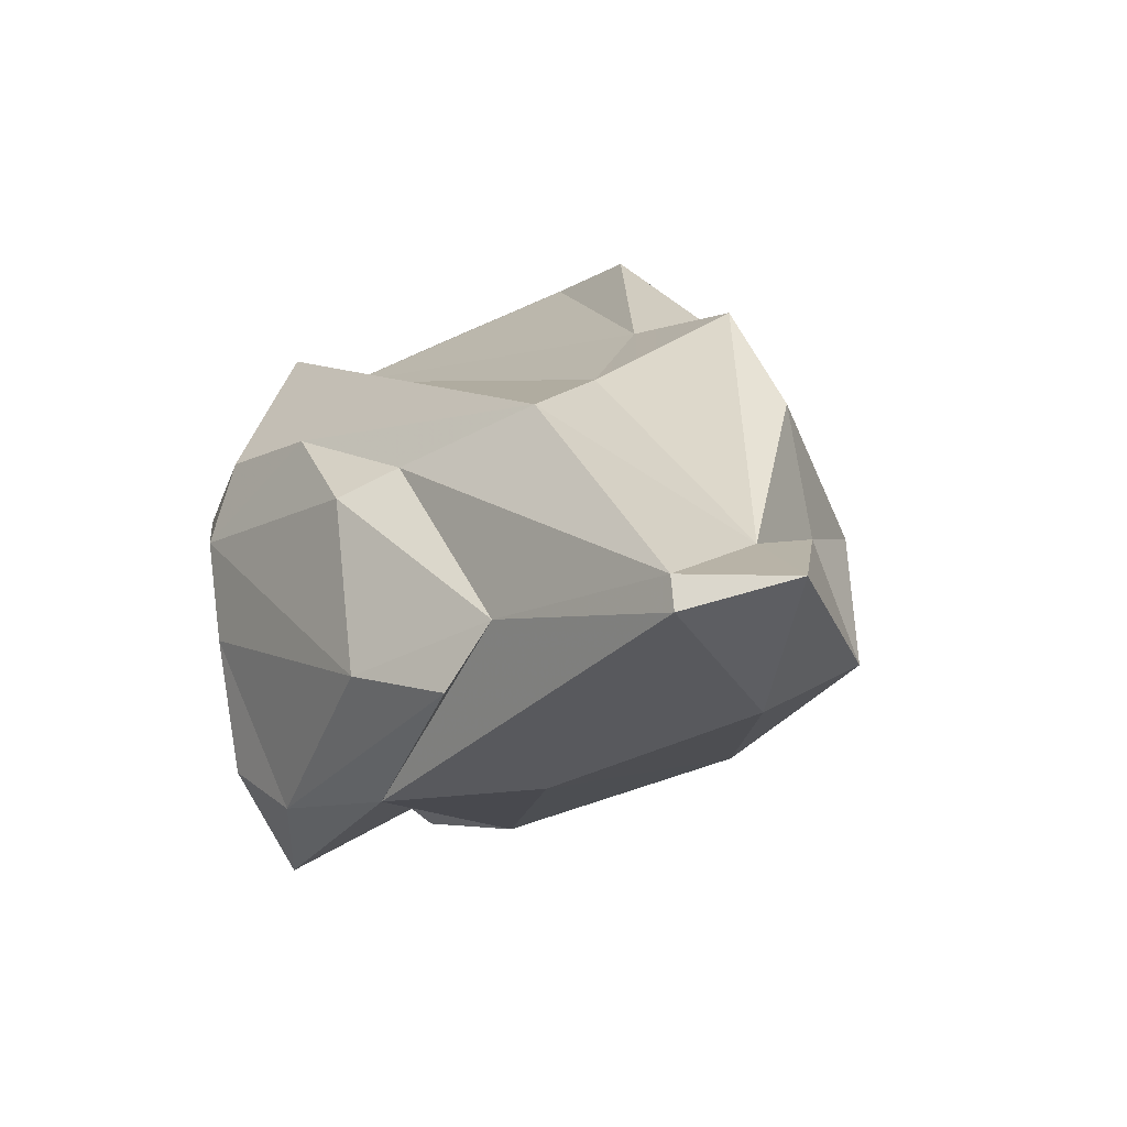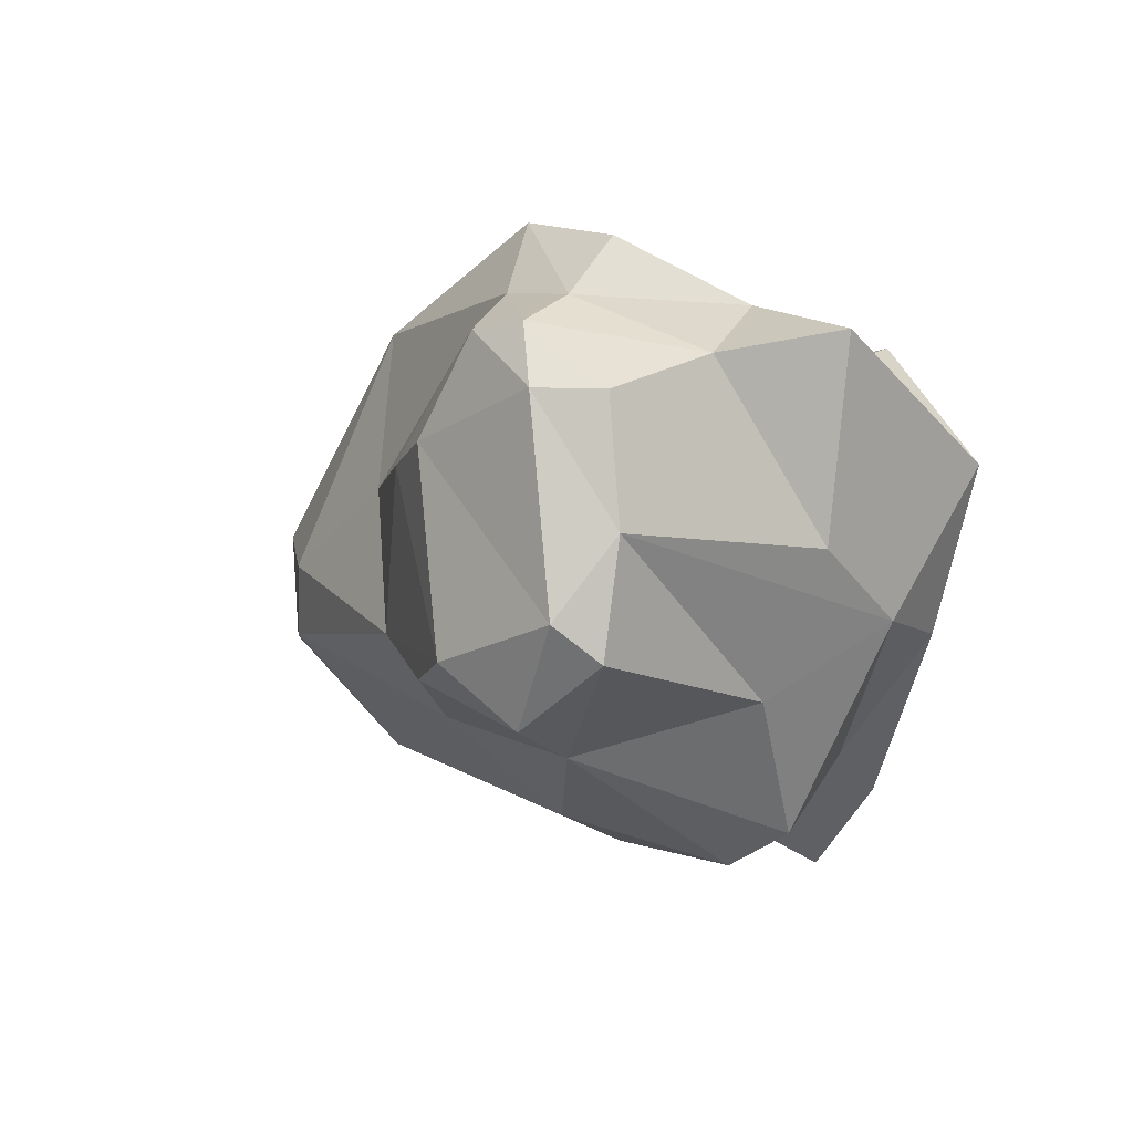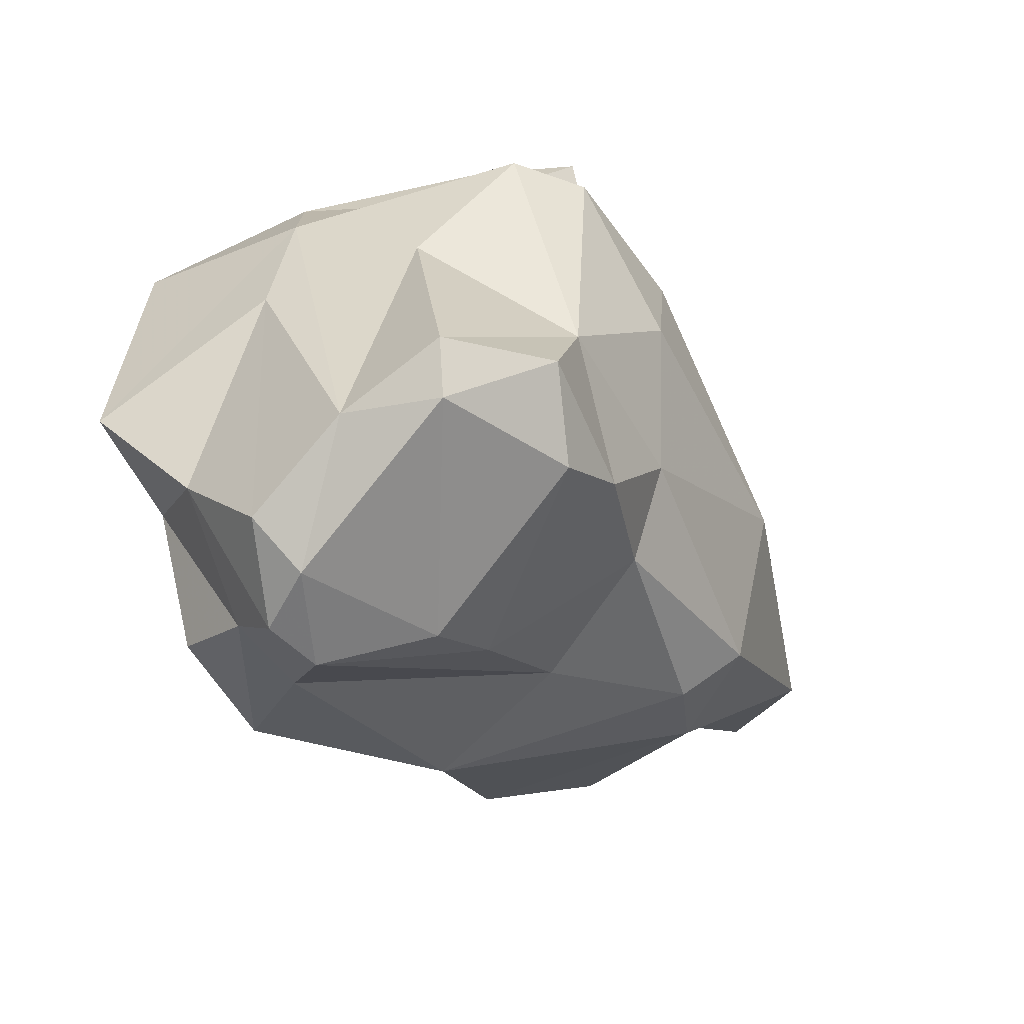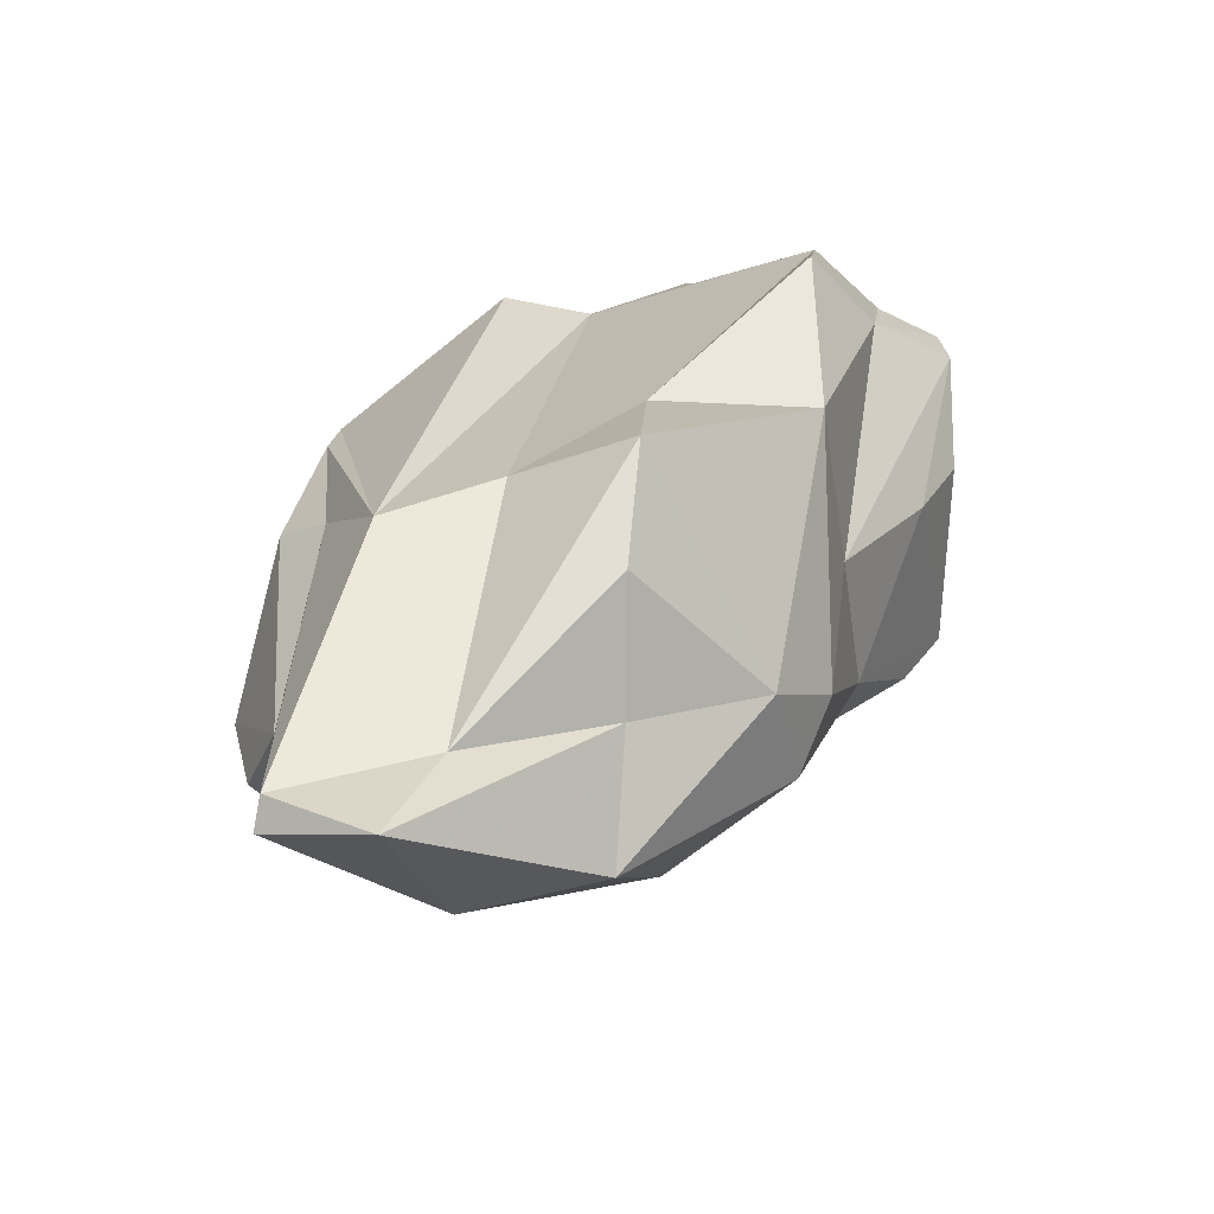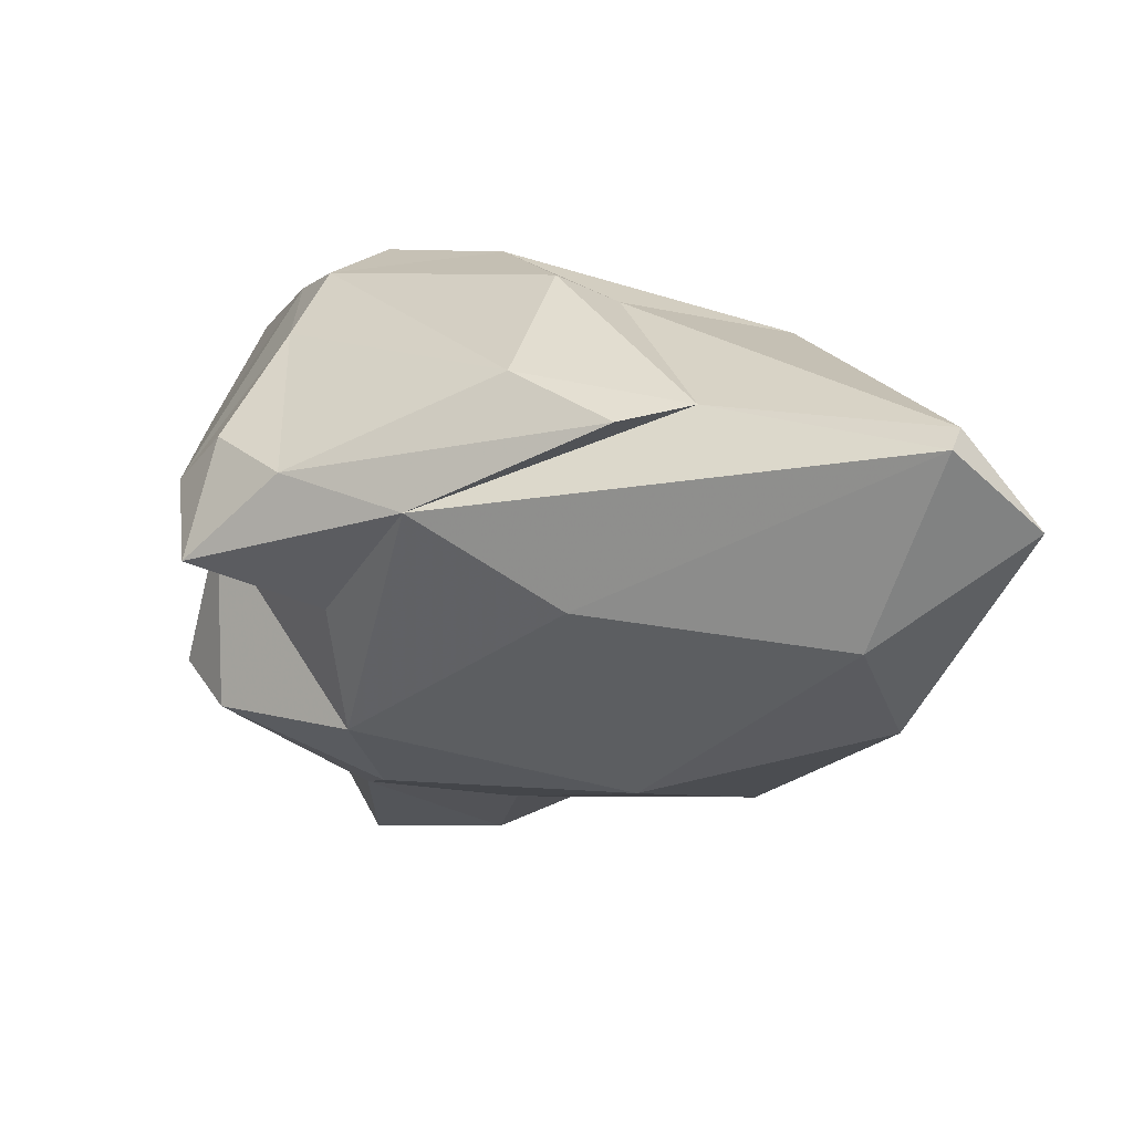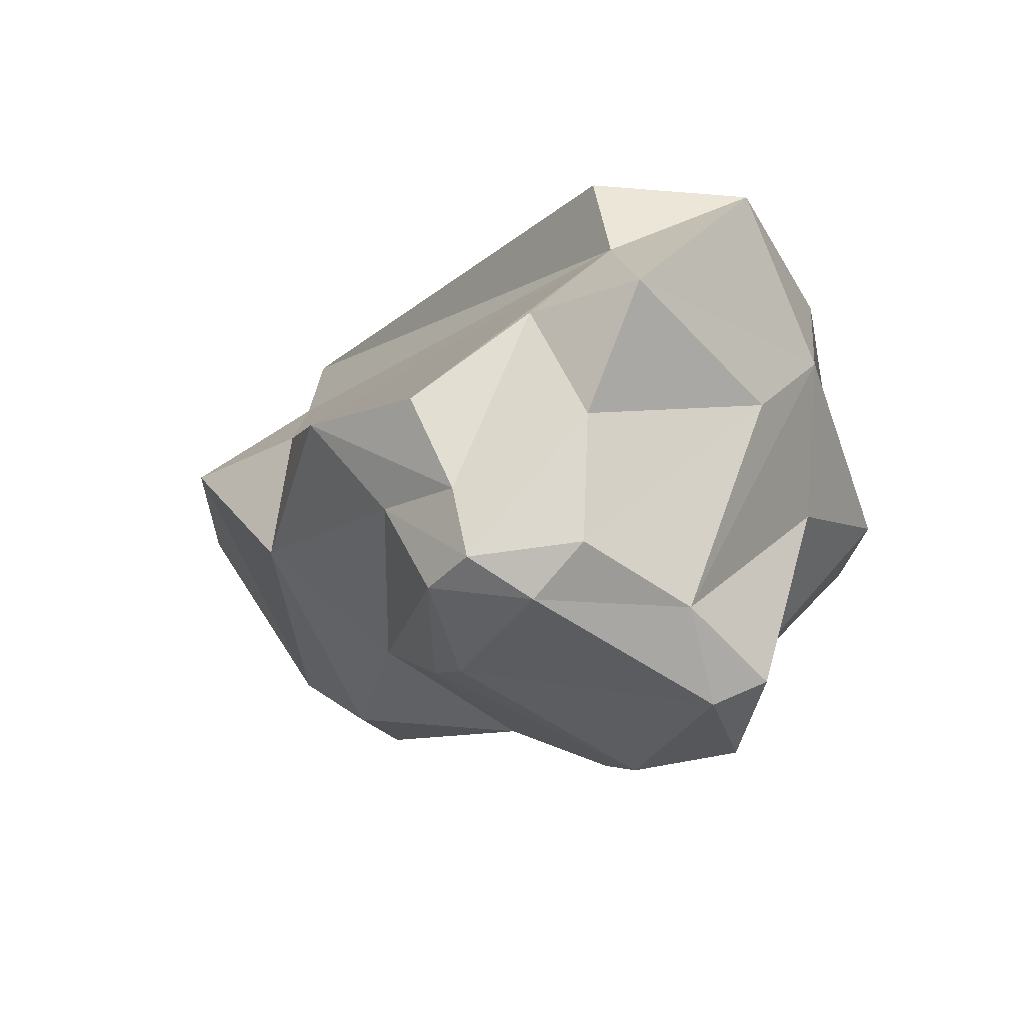
<metadata>
{"format":"obj","ext":"obj","renderer":"f3d","projection":"perspective","resolution":1024,"background":"white","views":[{"elev":7.2,"azim":29.9,"up":"+Y"},{"elev":-5.2,"azim":-156.6,"up":"+Y"},{"elev":-79.2,"azim":-43.9,"up":"+Z"},{"elev":24.9,"azim":68.7,"up":"+Y"},{"elev":56.1,"azim":35.7,"up":"+Z"},{"elev":-57.4,"azim":-131.0,"up":"+Z"}]}
</metadata>
<code>
v 190.5 252.9 85.32
v 188.6 257.7 83.78
v 190.4 260.8 77.22
v 190.7 253.1 81.77
v 191.6 256.4 89.02
v 193.9 248.3 90.32
v 193.1 256.1 91.15
v 193.6 259.9 74.89
v 191.4 261.4 83.98
v 191.5 254.9 78.37
v 193.7 261.9 78.56
v 195.1 254.8 72.01
v 194.8 249.2 92.12
v 193.4 258.5 90.07
v 194.2 247 82.85
v 193.7 250.7 79.23
v 195.6 251.4 72.14
v 194.1 253.2 91.97
v 193.8 249.4 86.71
v 196.9 259.4 91.49
v 195.3 258.6 71.8
v 196 246 90.92
v 197.5 248.6 93.3
v 199.2 247.9 88.92
v 198.5 249.7 73.13
v 198.9 249.1 77.27
v 204.5 262.6 84.41
v 196.4 246 83.59
v 196.8 263.6 75.75
v 197.3 258.7 71.16
v 200.7 246.7 85.53
v 197.8 260.6 71.9
v 197.3 261.6 73.74
v 201.1 247.5 81.95
v 199.8 258 93.79
v 196.8 252.5 71.31
v 201.6 253.3 95.86
v 205.1 253.2 96.39
v 202.4 251.3 74.87
v 199.8 262.1 75.1
v 201.5 257.7 73.07
v 191.6 260.6 81.15
v 201.3 258.9 92.83
v 199.5 260.6 72.33
v 200.8 251.7 72.88
v 206.3 255.3 95.87
v 201.2 249.2 93.69
v 203.8 250.4 79.56
v 206 249.9 92.37
v 203.2 257.4 74.97
v 200.2 264.6 77.49
v 210.3 253.3 82.23
v 205.8 260.9 92.73
v 204.9 252.8 77.71
v 208.4 249.8 85.5
v 208.6 263.3 86.28
v 205.7 257.3 78.75
v 205.6 261.4 88.91
v 213.1 256.2 98.17
v 205.6 262.1 79.52
v 209.6 255.3 80.94
v 214.2 253.7 89.15
v 211.2 256.5 83.38
v 213.1 252.9 93.14
v 211.2 260.8 87.65
v 212.8 257.2 97.88
v 212.9 257.4 93.12
v 212.2 257 88.11
v 215.6 257 95.76
g foo
f 20 14 7
f 35 20 7
f 37 35 7
f 46 35 37
f 38 46 37
f 18 37 7
f 7 14 5
f 38 37 23
f 18 7 5
f 23 37 18
f 47 38 23
f 23 18 13
f 5 6 18
f 13 18 6
f 47 23 22
f 6 22 13
f 23 13 22
f 66 53 43
f 46 66 43
f 59 66 46
f 43 53 20
f 43 20 35
f 43 35 46
f 47 46 38
f 59 46 47
f 53 9 14
f 14 20 53
f 47 49 59
f 14 9 2
f 5 14 2
f 5 2 1
f 22 24 47
f 6 5 1
f 19 6 1
f 22 6 19
f 19 24 22
f 66 67 53
f 67 58 53
f 67 66 69
f 53 58 42
f 59 69 66
f 69 59 64
f 42 9 53
f 64 59 49
f 64 49 55
f 9 42 2
f 42 3 2
f 47 31 49
f 3 4 2
f 2 4 1
f 31 47 24
f 4 19 1
f 31 24 19
f 15 19 4
f 28 31 19
f 28 19 15
f 27 58 56
f 56 58 67
f 65 56 67
f 67 68 65
f 69 68 67
f 42 58 27
f 69 62 68
f 62 69 64
f 29 42 27
f 64 55 62
f 11 42 29
f 11 3 42
f 49 31 55
f 3 10 4
f 34 55 31
f 26 34 28
f 28 34 31
f 4 16 15
f 16 26 15
f 28 15 26
f 63 56 65
f 27 56 60
f 60 56 63
f 68 63 65
f 60 51 27
f 62 63 68
f 63 62 52
f 51 29 27
f 52 62 55
f 11 29 33
f 52 55 48
f 8 3 11
f 33 8 11
f 10 3 8
f 48 55 34
f 26 48 34
f 4 10 12
f 4 12 16
f 16 17 26
f 40 51 60
f 57 40 60
f 61 57 60
f 61 60 63
f 29 51 33
f 33 51 40
f 63 52 61
f 32 33 40
f 44 32 40
f 44 40 57
f 54 50 57
f 52 54 61
f 54 57 61
f 21 8 32
f 8 33 32
f 48 54 52
f 39 54 48
f 10 8 21
f 12 10 21
f 26 39 48
f 26 25 39
f 12 17 16
f 17 25 26
f 57 50 44
f 41 44 50
f 30 32 44
f 30 44 41
f 45 41 50
f 50 54 45
f 21 32 30
f 39 45 54
f 36 30 41
f 36 41 45
f 12 21 30
f 36 12 30
f 25 36 45
f 45 39 25
f 36 17 12
f 25 17 36
g

</code>
